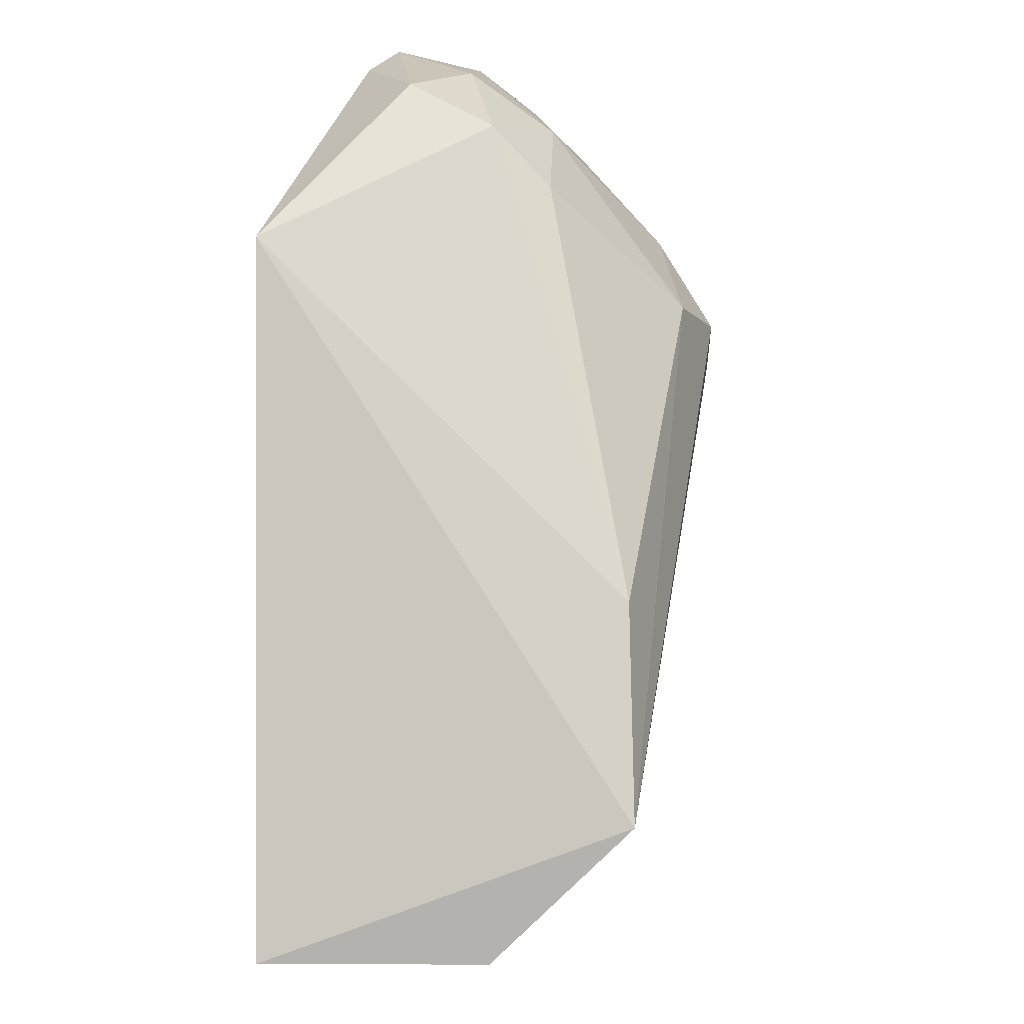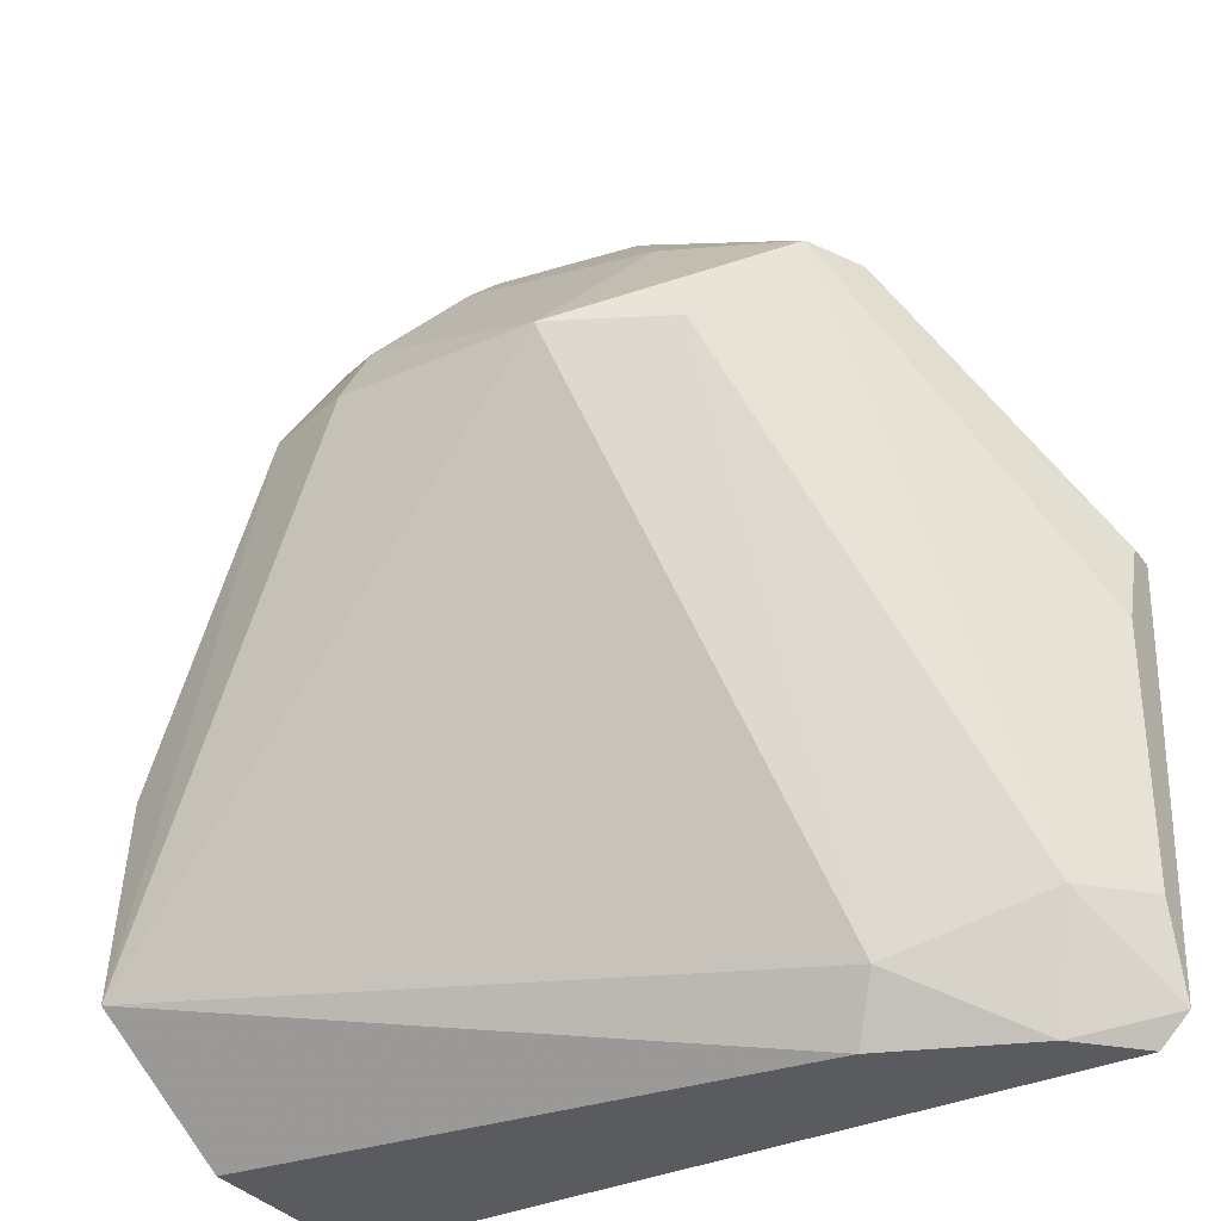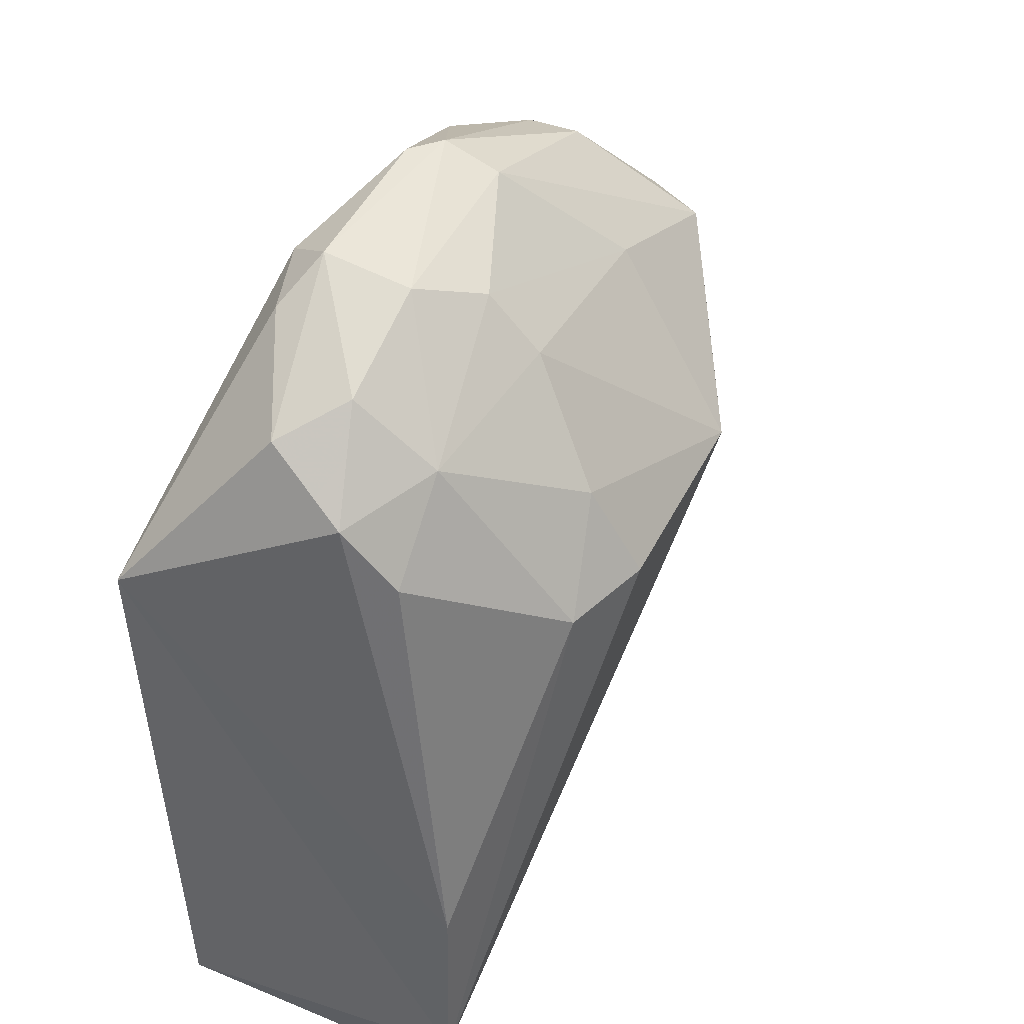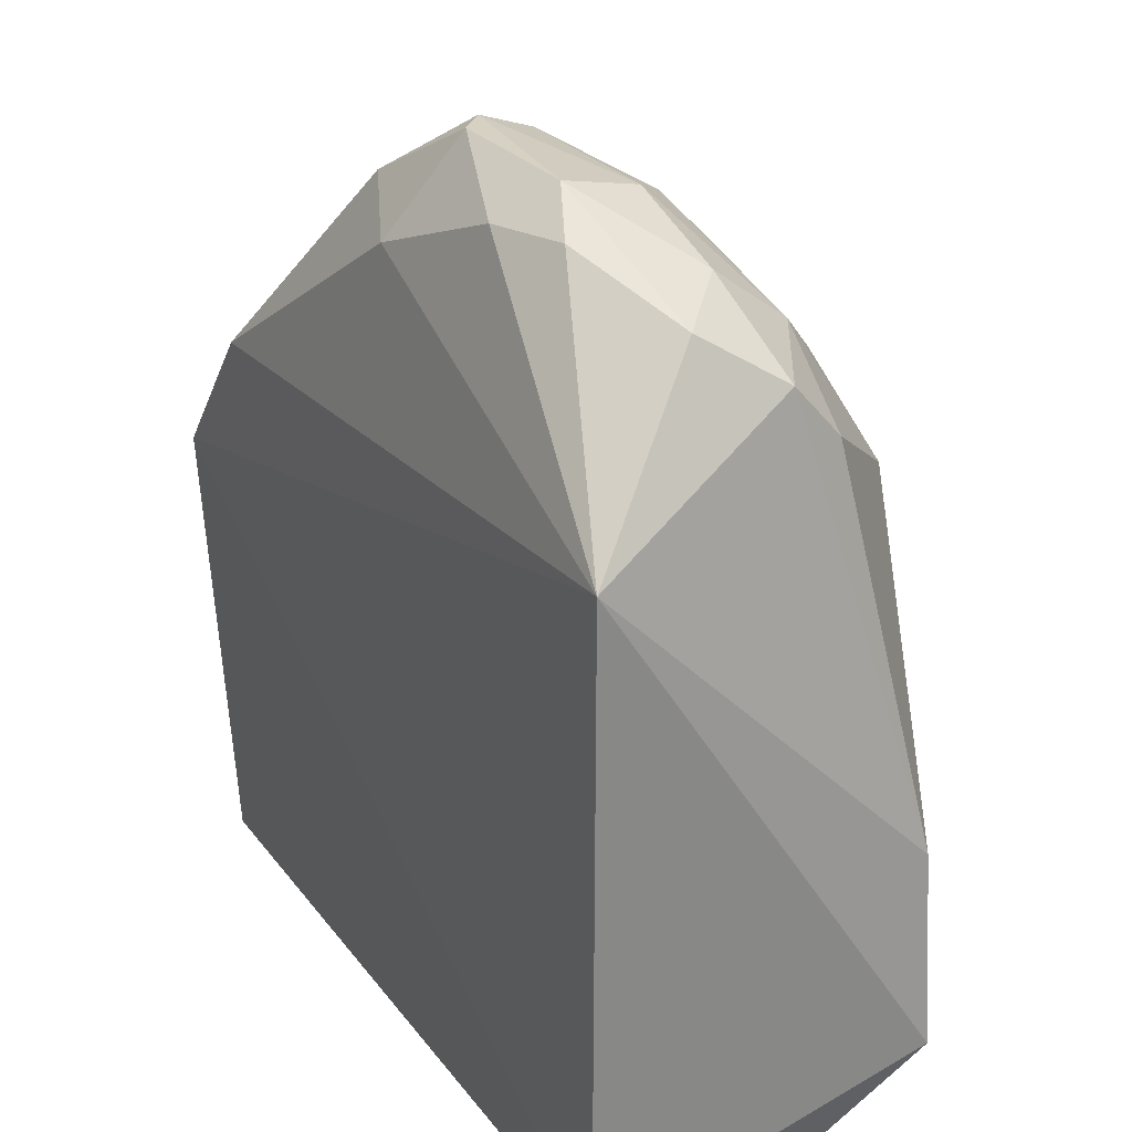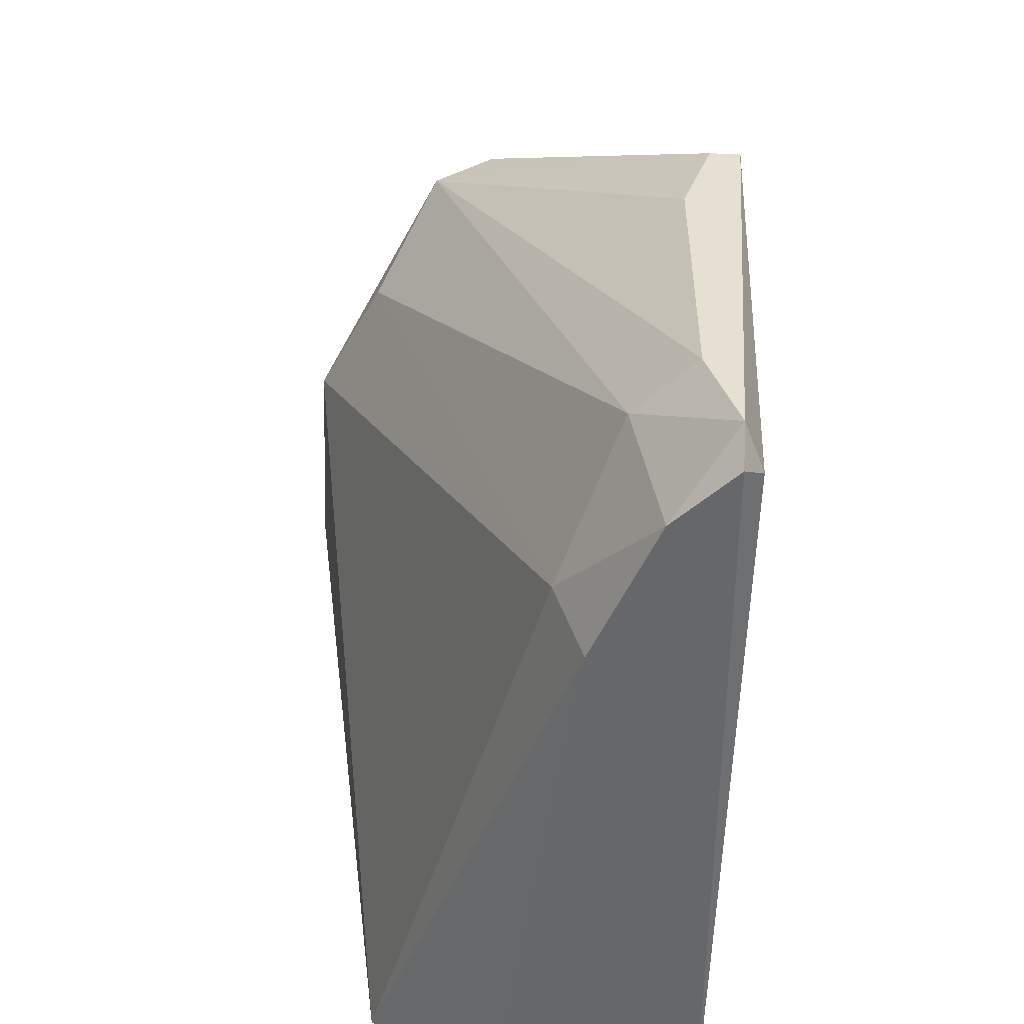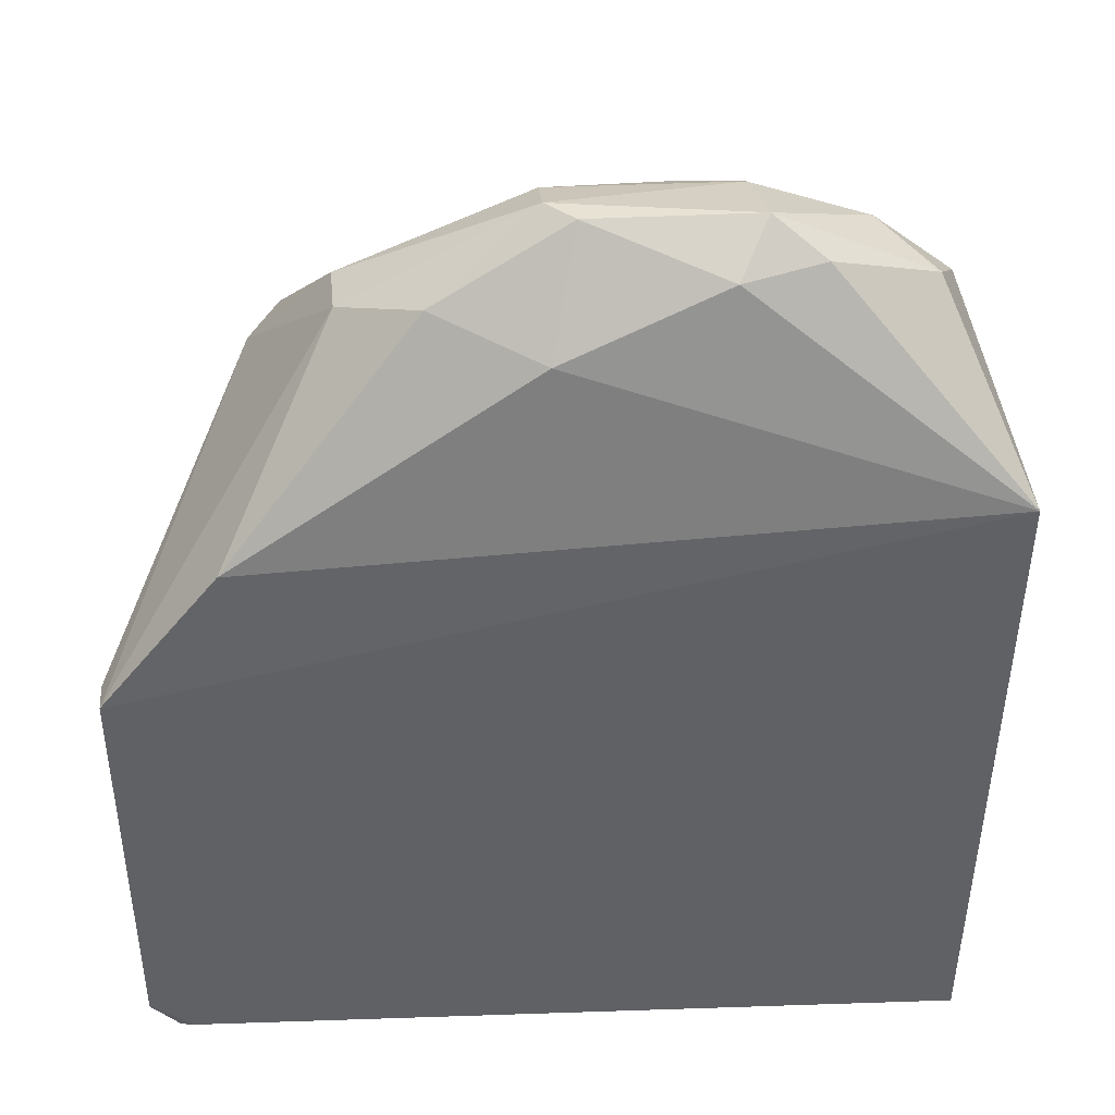
<metadata>
{"format":"obj","ext":"obj","renderer":"f3d","projection":"perspective","resolution":1024,"background":"white","views":[{"elev":-7.8,"azim":-86.6,"up":"+Z"},{"elev":-33.4,"azim":30.8,"up":"+Z"},{"elev":46.2,"azim":-64.6,"up":"+Z"},{"elev":26.3,"azim":-120.2,"up":"+Z"},{"elev":-52.2,"azim":87.7,"up":"+Z"},{"elev":39.6,"azim":175.6,"up":"+Z"}]}
</metadata>
<code>
v 0.9841 -0.3492 0.2543
v 0.9841 -0.381 0.2543
v 0.09524 -0.3492 -0.2536
v 0.07976 -0.3415 0.4513
v 0.0553 -0.7098 -0.1262
v 0.7936 -0.6666 0.5083
v 0.8889 -0.4445 -0.2536
v 0.5103 -0.4538 0.725
v 0.5714 -0.7936 0.4129
v 0.9841 -0.381 -0.2218
v 0.3438 -0.5435 0.7022
v 0.3492 -0.7936 0.4129
v 0.09524 -0.5714 -0.2536
v 0.7617 -0.5397 -0.1901
v 0.8571 -0.3492 0.4129
v 0.1312 -0.5714 0.5752
v 0.3683 -0.4001 0.6827
v 0.737 -0.5433 0.621
v 0.934 -0.3591 -0.231
v 0.9206 -0.4762 -0.1265
v 0.06946 -0.7057 0.08652
v 0.4006 -0.5992 0.6717
v 0.1633 -0.4846 0.6307
v 0.7301 -0.508 -0.2536
v 0.9841 -0.4128 0.1592
v 0.5397 -0.3761 0.617
v 0.254 -0.7618 0.4129
v 0.5397 -0.5433 0.7048
v 0.2267 -0.6283 0.5958
v 0.6984 -0.7301 0.4129
v 0.6524 -0.4305 0.6491
v 0.3346 -0.4542 0.7233
v 0.4009 -0.6546 0.6151
v 0.9841 -0.4128 -0.1265
v 0.8253 -0.6031 0.5083
v 0.6211 -0.6529 0.5805
v 0.9524 -0.381 -0.2536
v 0.7359 -0.4873 0.619
v 0.1376 -0.6289 0.5128
v 0.3448 -0.7385 0.5049
v 0.2211 -0.5425 0.6598
v 0.2812 -0.4278 0.6852
v 0.5397 -0.4831 0.7257
f 38 31 43
f 1 3 4
f 4 3 5
f 1 2 10
f 5 9 12
f 5 3 13
f 3 7 13
f 9 5 14
f 1 4 15
f 3 1 19
f 1 10 19
f 7 10 20
f 14 7 20
f 4 5 21
f 16 4 21
f 4 16 23
f 5 13 24
f 13 7 24
f 7 14 24
f 14 5 24
f 2 6 25
f 10 2 25
f 15 4 26
f 17 8 26
f 4 17 26
f 5 12 27
f 21 5 27
f 6 18 28
f 11 22 28
f 22 11 29
f 6 9 30
f 9 14 30
f 20 6 30
f 14 20 30
f 15 26 31
f 26 8 31
f 8 17 32
f 22 29 33
f 6 20 34
f 20 10 34
f 25 6 34
f 10 25 34
f 2 1 35
f 6 2 35
f 18 6 35
f 9 6 36
f 6 28 36
f 28 22 36
f 33 9 36
f 22 33 36
f 7 3 37
f 10 7 37
f 3 19 37
f 19 10 37
f 1 15 38
f 15 31 38
f 35 1 38
f 18 35 38
f 16 21 39
f 21 27 39
f 29 16 39
f 27 29 39
f 12 9 40
f 27 12 40
f 29 27 40
f 9 33 40
f 33 29 40
f 23 16 41
f 29 11 41
f 16 29 41
f 32 23 41
f 11 32 41
f 17 4 42
f 4 23 42
f 32 17 42
f 23 32 42
f 11 28 43
f 28 18 43
f 31 8 43
f 8 32 43
f 32 11 43
f 18 38 43

</code>
